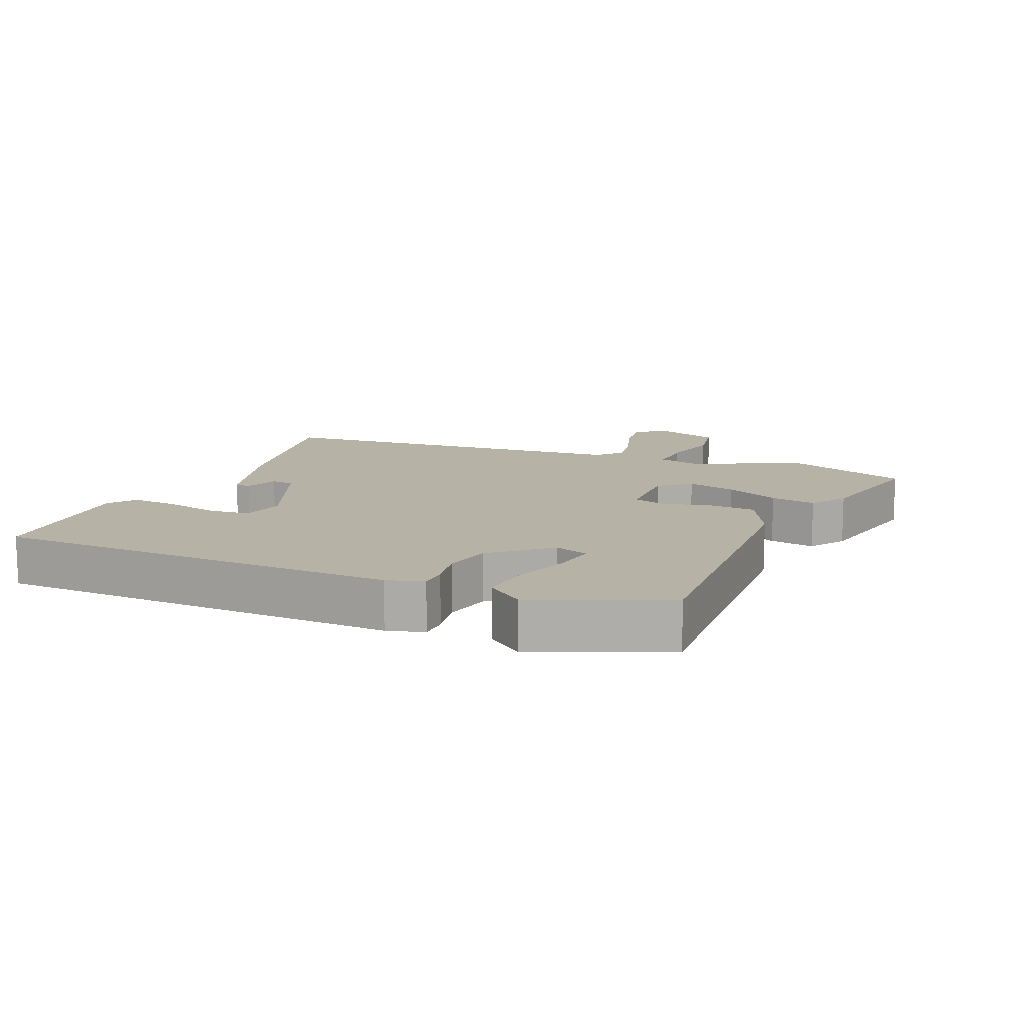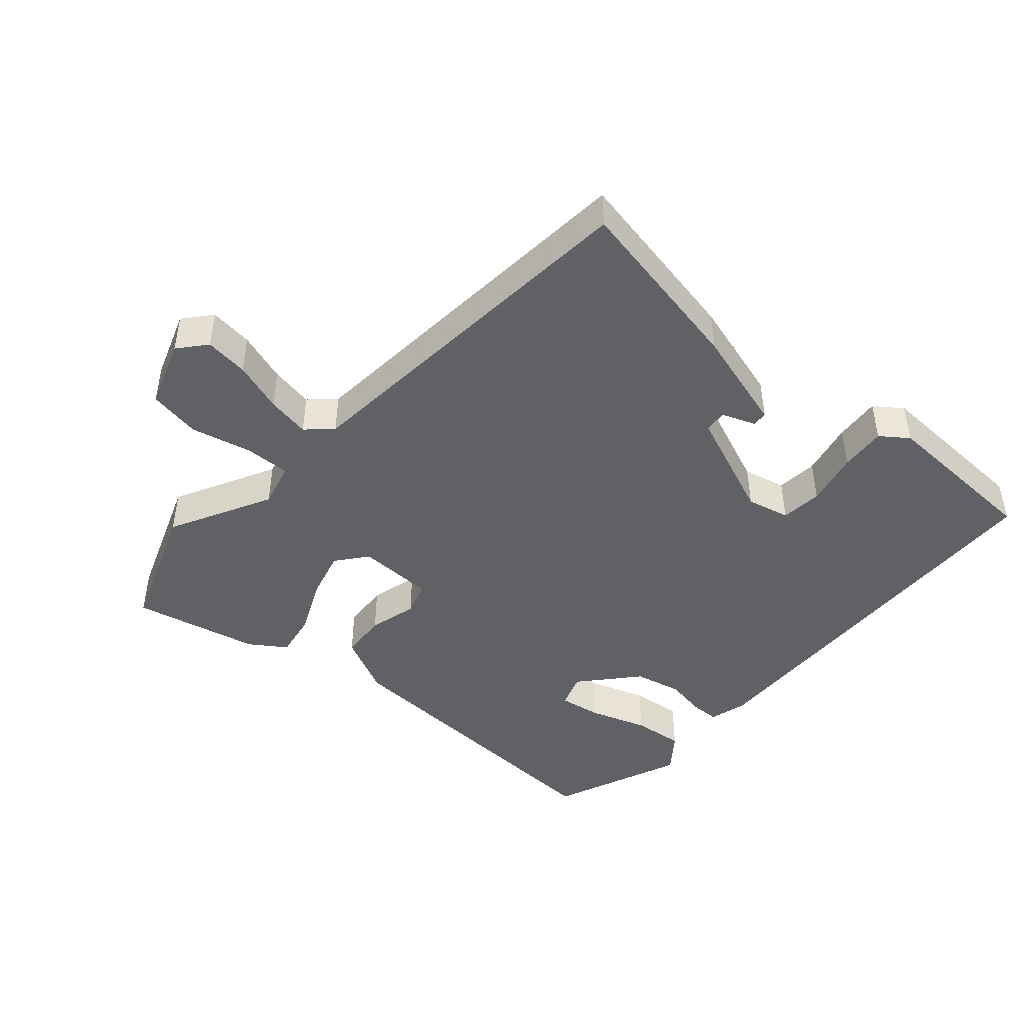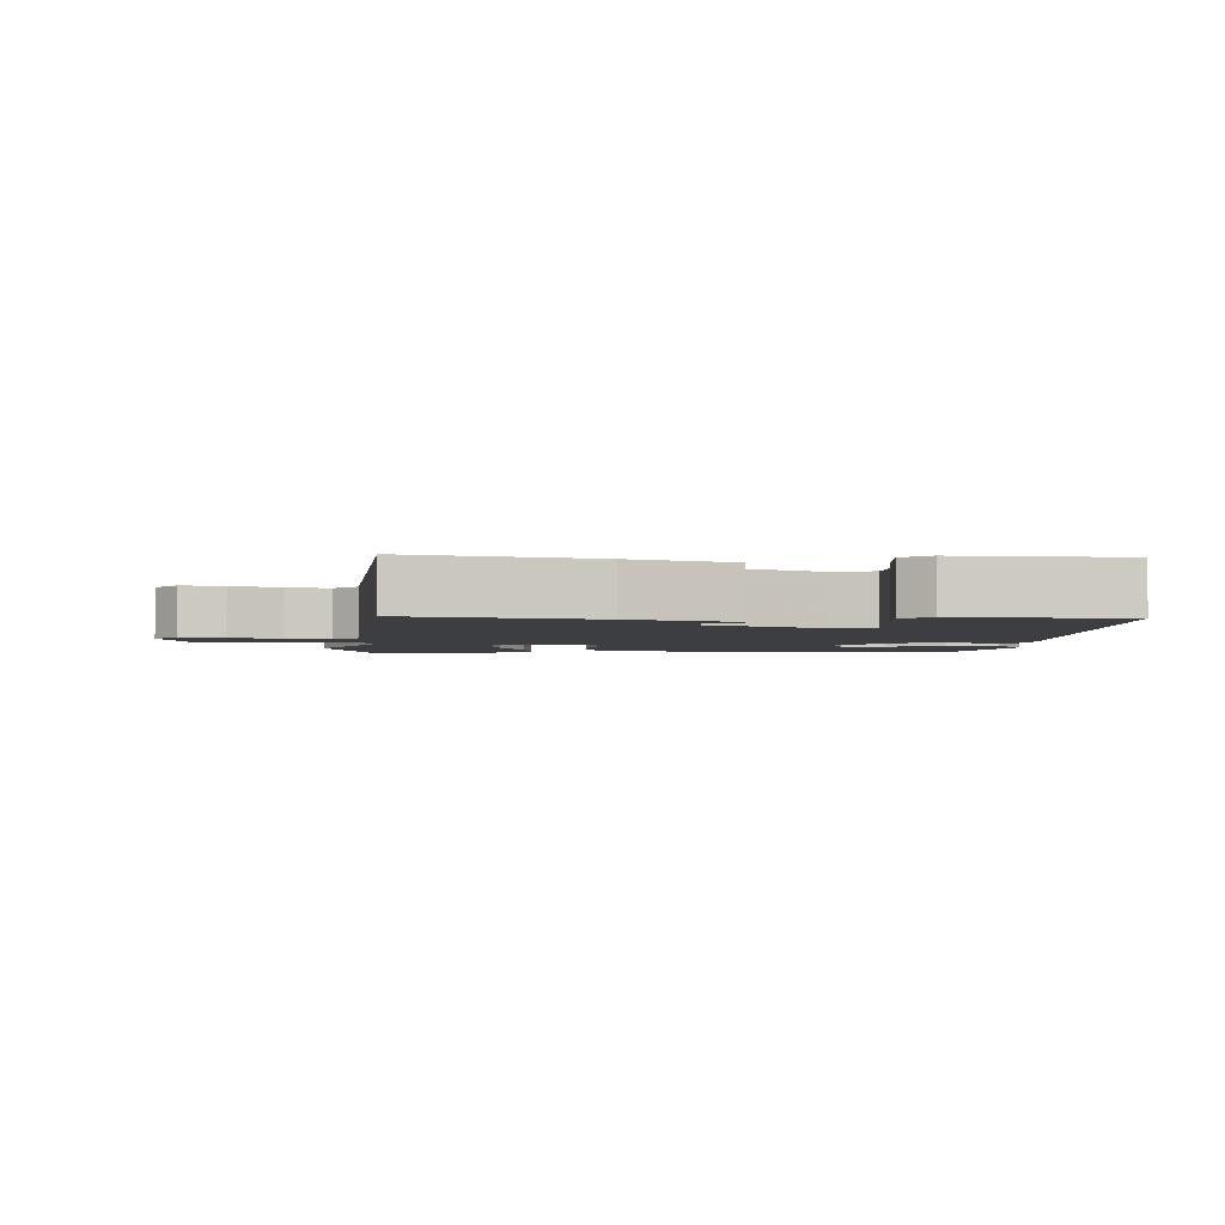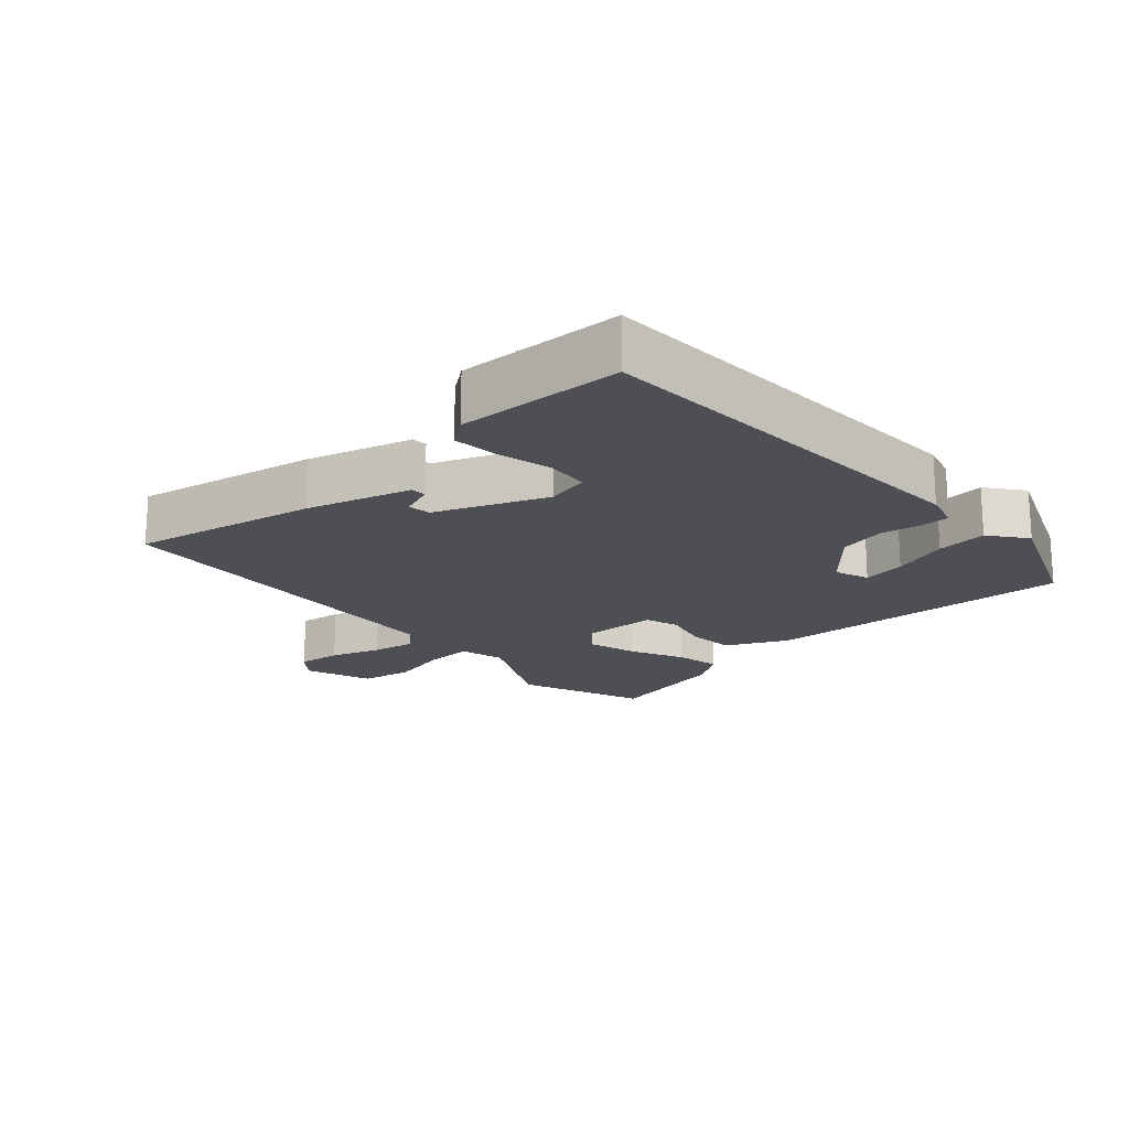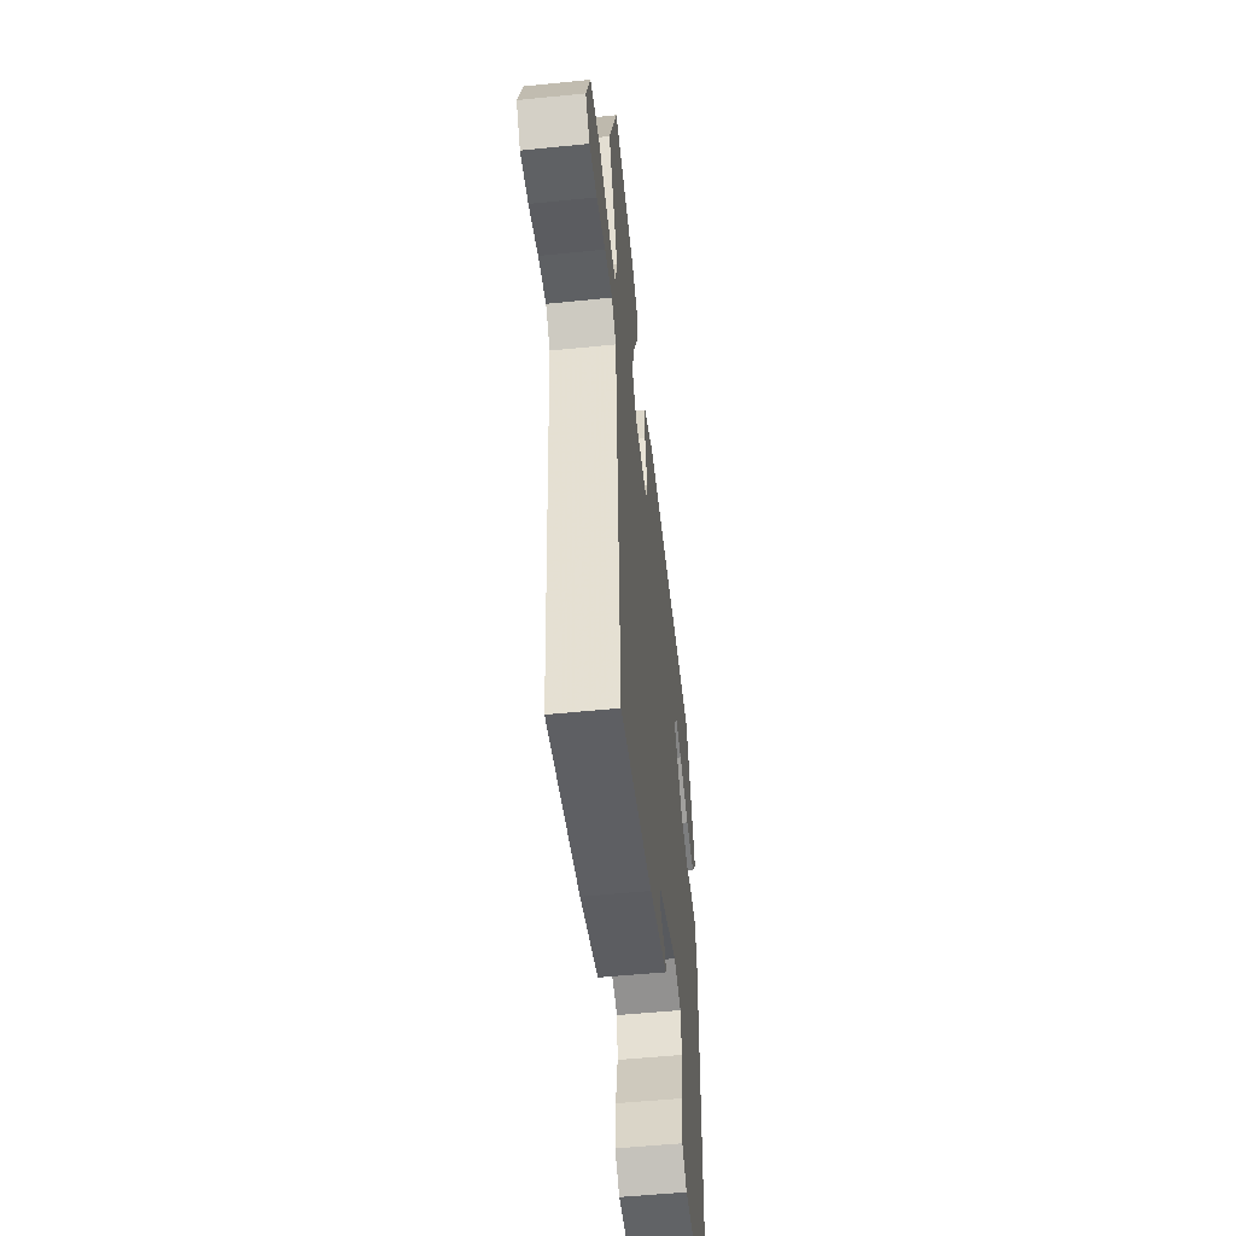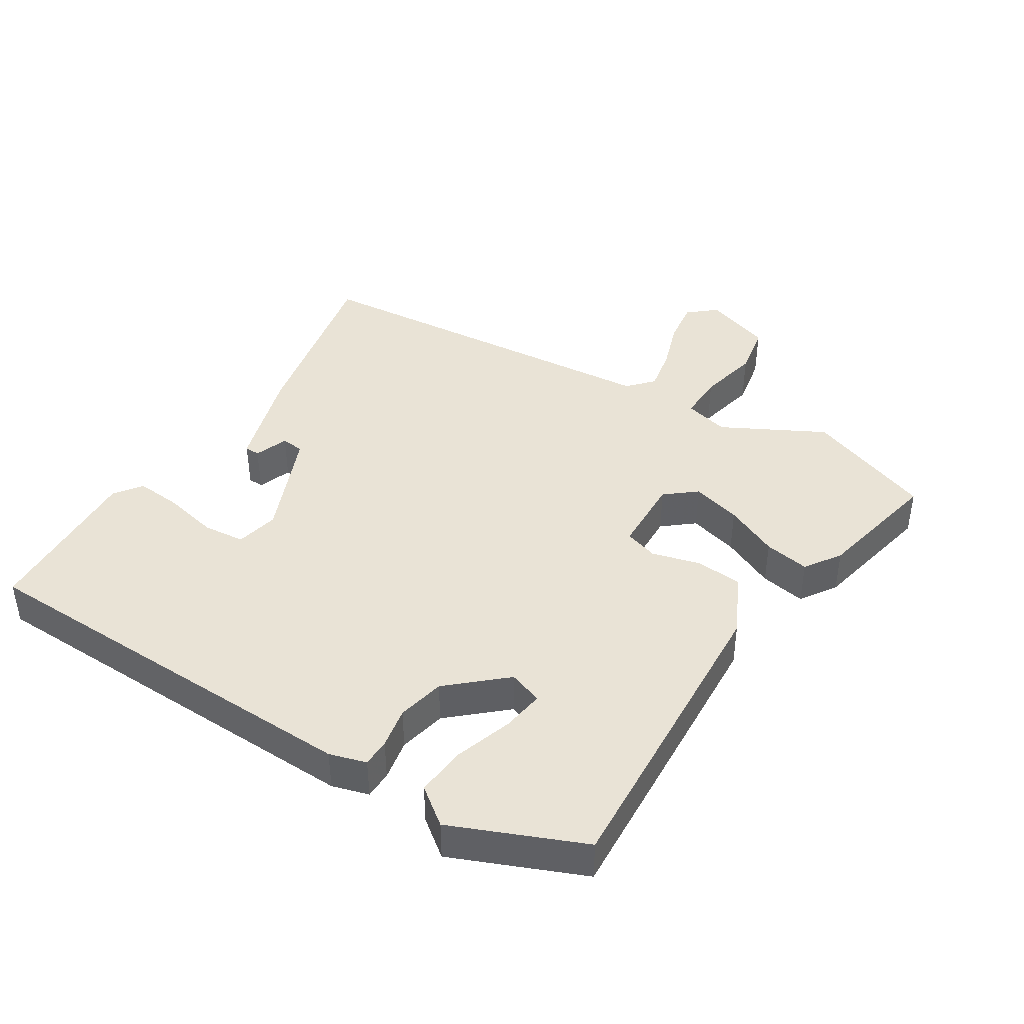
<metadata>
{"format":"obj","ext":"obj","renderer":"f3d","projection":"perspective","resolution":1024,"background":"white","views":[{"elev":12.5,"azim":-67.1,"up":"+Y"},{"elev":-45.6,"azim":138.8,"up":"+Y"},{"elev":-3.2,"azim":176.6,"up":"+Y"},{"elev":-18.4,"azim":-137.6,"up":"+Y"},{"elev":-53.1,"azim":96.2,"up":"+Z"},{"elev":42.3,"azim":-58.2,"up":"+Y"}]}
</metadata>
<code>
v 0.475 0.07 0.566
v 0.546 0.07 0.375
v 0.467 0.07 0.223
v 0.484 0.07 0.156
v 0.553 0.07 0.158
v 0.643 0.07 0.179
v 0.721 0.07 0.165
v 0.756 0.07 0.064
v 0.721 0.07 0.023
v 0.656 0.07 0.031
v 0.581 0.07 0.056
v 0.516 0.07 0.068
v 0.479 0.07 0.034
v 0.432 0.07 -0.519
v 0.158 0.07 -0.465
v 0.004 0.07 -0.42
v 0.003 0.07 -0.397
v 0.053 0.07 -0.378
v 0.049 0.07 -0.344
v -0.113 0.07 -0.278
v -0.177 0.07 -0.293
v -0.183 0.07 -0.355
v -0.165 0.07 -0.436
v -0.159 0.07 -0.505
v -0.2 0.07 -0.535
v -0.446 0.07 -0.525
v -0.464 0.07 0.083
v -0.448 0.07 0.138
v -0.406 0.07 0.139
v -0.345 0.07 0.128
v -0.274 0.07 0.144
v -0.201 0.07 0.227
v -0.219 0.07 0.278
v -0.283 0.07 0.268
v -0.368 0.07 0.239
v -0.444 0.07 0.231
v -0.486 0.07 0.286
v -0.405 0.07 0.482
v 0.06 0.07 0.459
v 0.15 0.07 0.415
v 0.155 0.07 0.345
v 0.136 0.07 0.273
v 0.152 0.07 0.223
v 0.266 0.07 0.22
v 0.303 0.07 0.266
v 0.283 0.07 0.34
v 0.246 0.07 0.42
v 0.234 0.07 0.488
v 0.287 0.07 0.524
v 0.475 0 0.566
v 0.546 0 0.375
v 0.467 0 0.223
v 0.484 0 0.156
v 0.553 0 0.158
v 0.643 0 0.179
v 0.721 0 0.165
v 0.756 0 0.064
v 0.721 0 0.023
v 0.656 0 0.031
v 0.581 0 0.056
v 0.516 0 0.068
v 0.479 0 0.034
v 0.432 0 -0.519
v 0.158 0 -0.465
v 0.004 0 -0.42
v 0.003 0 -0.397
v 0.053 0 -0.378
v 0.049 0 -0.344
v -0.113 0 -0.278
v -0.177 0 -0.293
v -0.183 0 -0.355
v -0.165 0 -0.436
v -0.159 0 -0.505
v -0.2 0 -0.535
v -0.446 0 -0.525
v -0.464 0 0.083
v -0.448 0 0.138
v -0.406 0 0.139
v -0.345 0 0.128
v -0.274 0 0.144
v -0.201 0 0.227
v -0.219 0 0.278
v -0.283 0 0.268
v -0.368 0 0.239
v -0.444 0 0.231
v -0.486 0 0.286
v -0.405 0 0.482
v 0.06 0 0.459
v 0.15 0 0.415
v 0.155 0 0.345
v 0.136 0 0.273
v 0.152 0 0.223
v 0.266 0 0.22
v 0.303 0 0.266
v 0.283 0 0.34
v 0.246 0 0.42
v 0.234 0 0.488
v 0.287 0 0.524
f 46 47 48 49
f 45 46 49 1
f 39 40 41 42
f 39 42 43
f 38 39 43
f 34 35 36 37
f 33 34 37 38
f 27 28 29 30
f 27 30 31
f 26 27 31
f 25 26 31 32
f 22 23 24 25
f 15 16 17 18
f 13 14 15 18
f 13 18 19
f 12 13 19 20
f 8 9 10 11
f 8 11 12
f 5 6 7 8
f 4 5 8 12
f 45 1 2 3
f 44 45 3 4
f 33 38 43
f 32 33 43
f 22 25 32
f 21 22 32
f 21 32 43 44
f 20 21 44
f 4 12 20 44
f 98 97 96 95
f 50 98 95 94
f 91 90 89 88
f 92 91 88
f 92 88 87
f 86 85 84 83
f 87 86 83 82
f 79 78 77 76
f 80 79 76
f 80 76 75
f 81 80 75 74
f 74 73 72 71
f 67 66 65 64
f 67 64 63 62
f 68 67 62
f 69 68 62 61
f 60 59 58 57
f 61 60 57
f 57 56 55 54
f 61 57 54 53
f 52 51 50 94
f 53 52 94 93
f 92 87 82
f 92 82 81
f 81 74 71
f 81 71 70
f 93 92 81 70
f 93 70 69
f 93 69 61 53
f 1 50 51 2
f 2 51 52 3
f 3 52 53 4
f 4 53 54 5
f 5 54 55 6
f 6 55 56 7
f 7 56 57 8
f 8 57 58 9
f 9 58 59 10
f 10 59 60 11
f 11 60 61 12
f 12 61 62 13
f 13 62 63 14
f 14 63 64 15
f 15 64 65 16
f 16 65 66 17
f 17 66 67 18
f 18 67 68 19
f 19 68 69 20
f 20 69 70 21
f 21 70 71 22
f 22 71 72 23
f 23 72 73 24
f 24 73 74 25
f 25 74 75 26
f 26 75 76 27
f 27 76 77 28
f 28 77 78 29
f 29 78 79 30
f 30 79 80 31
f 31 80 81 32
f 32 81 82 33
f 33 82 83 34
f 34 83 84 35
f 35 84 85 36
f 36 85 86 37
f 37 86 87 38
f 38 87 88 39
f 39 88 89 40
f 40 89 90 41
f 41 90 91 42
f 42 91 92 43
f 43 92 93 44
f 44 93 94 45
f 45 94 95 46
f 46 95 96 47
f 47 96 97 48
f 48 97 98 49
f 49 98 50 1

</code>
